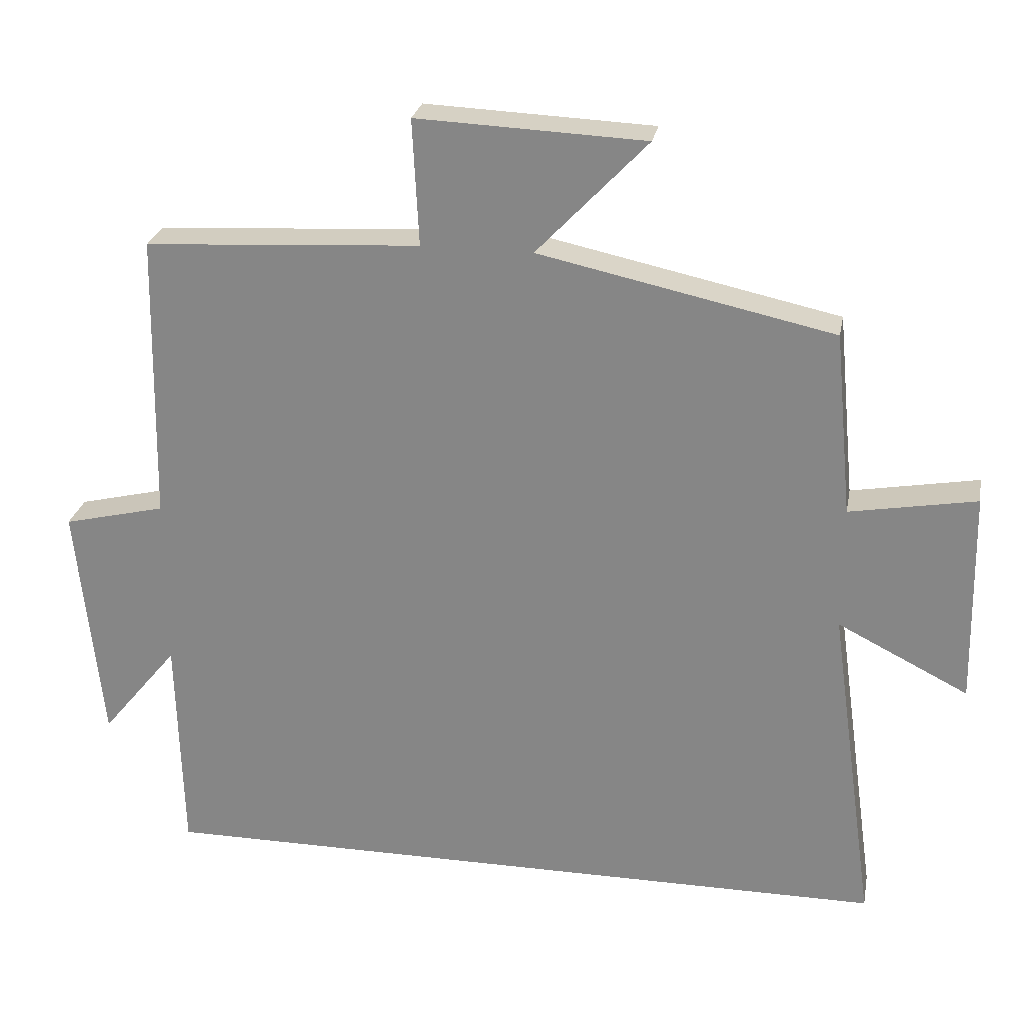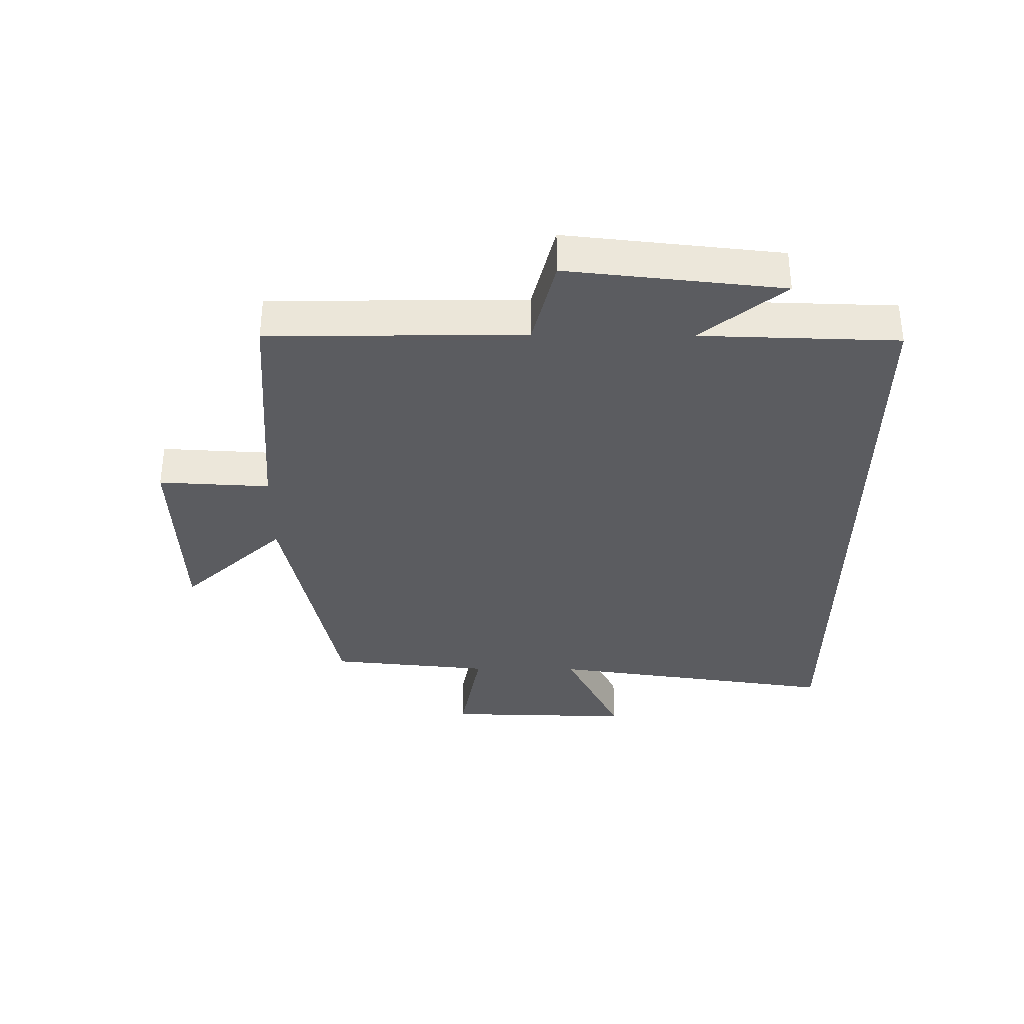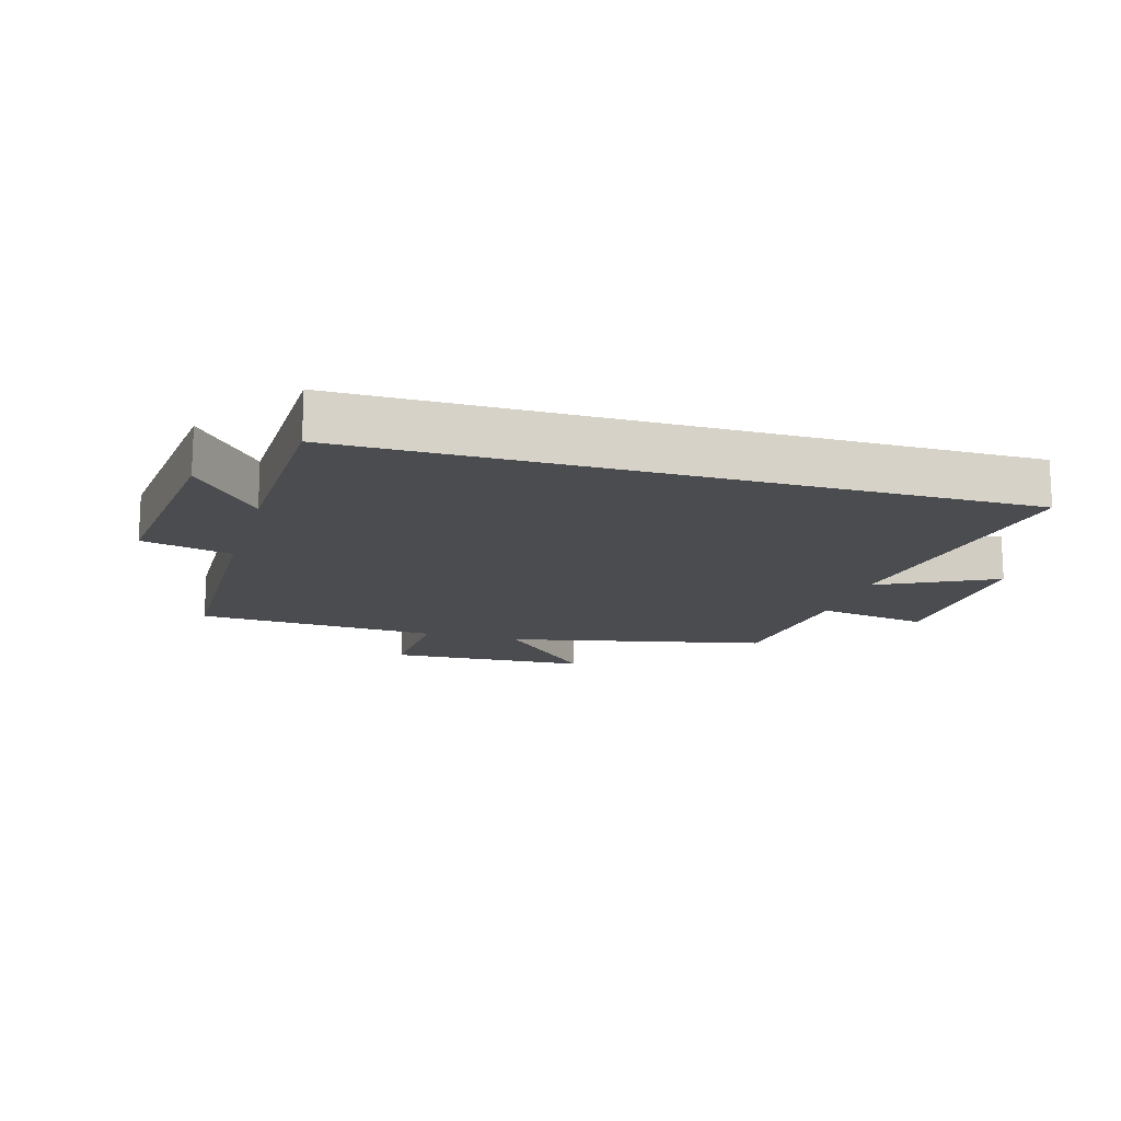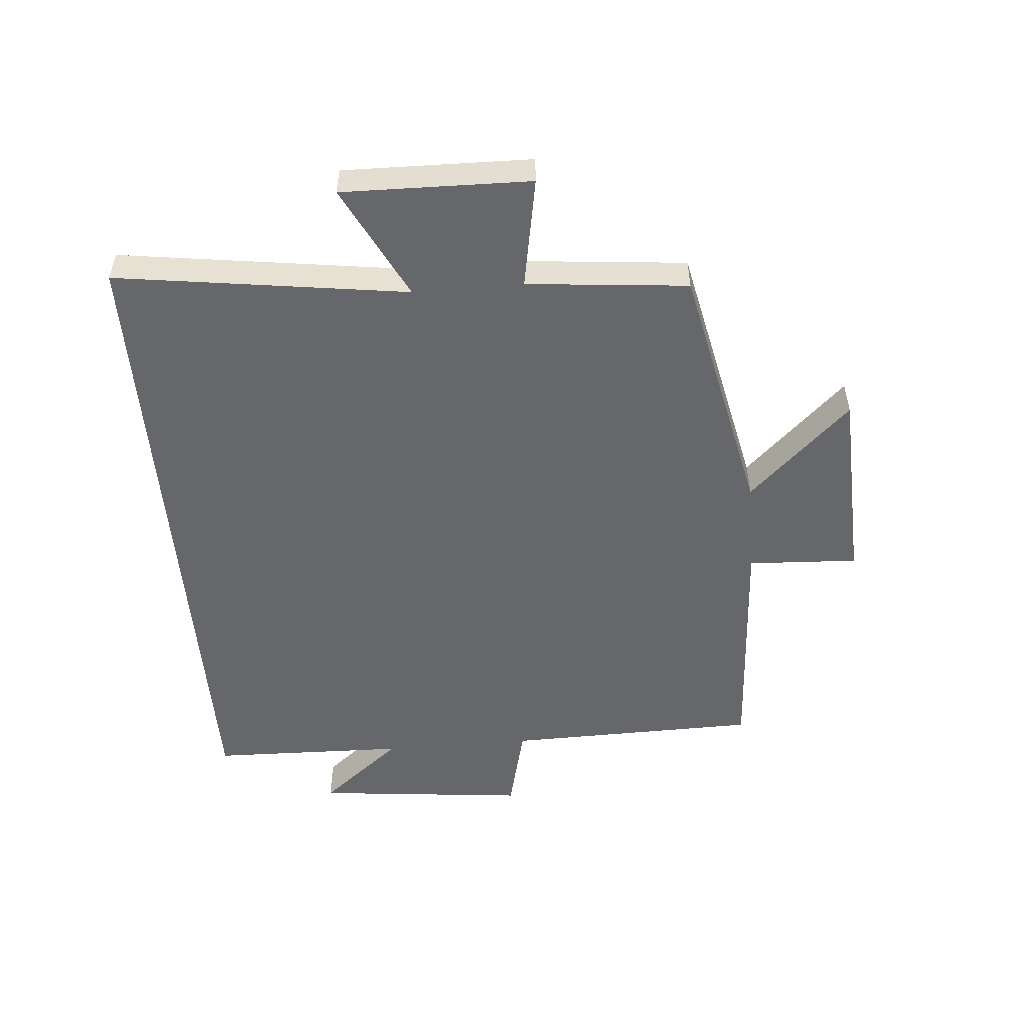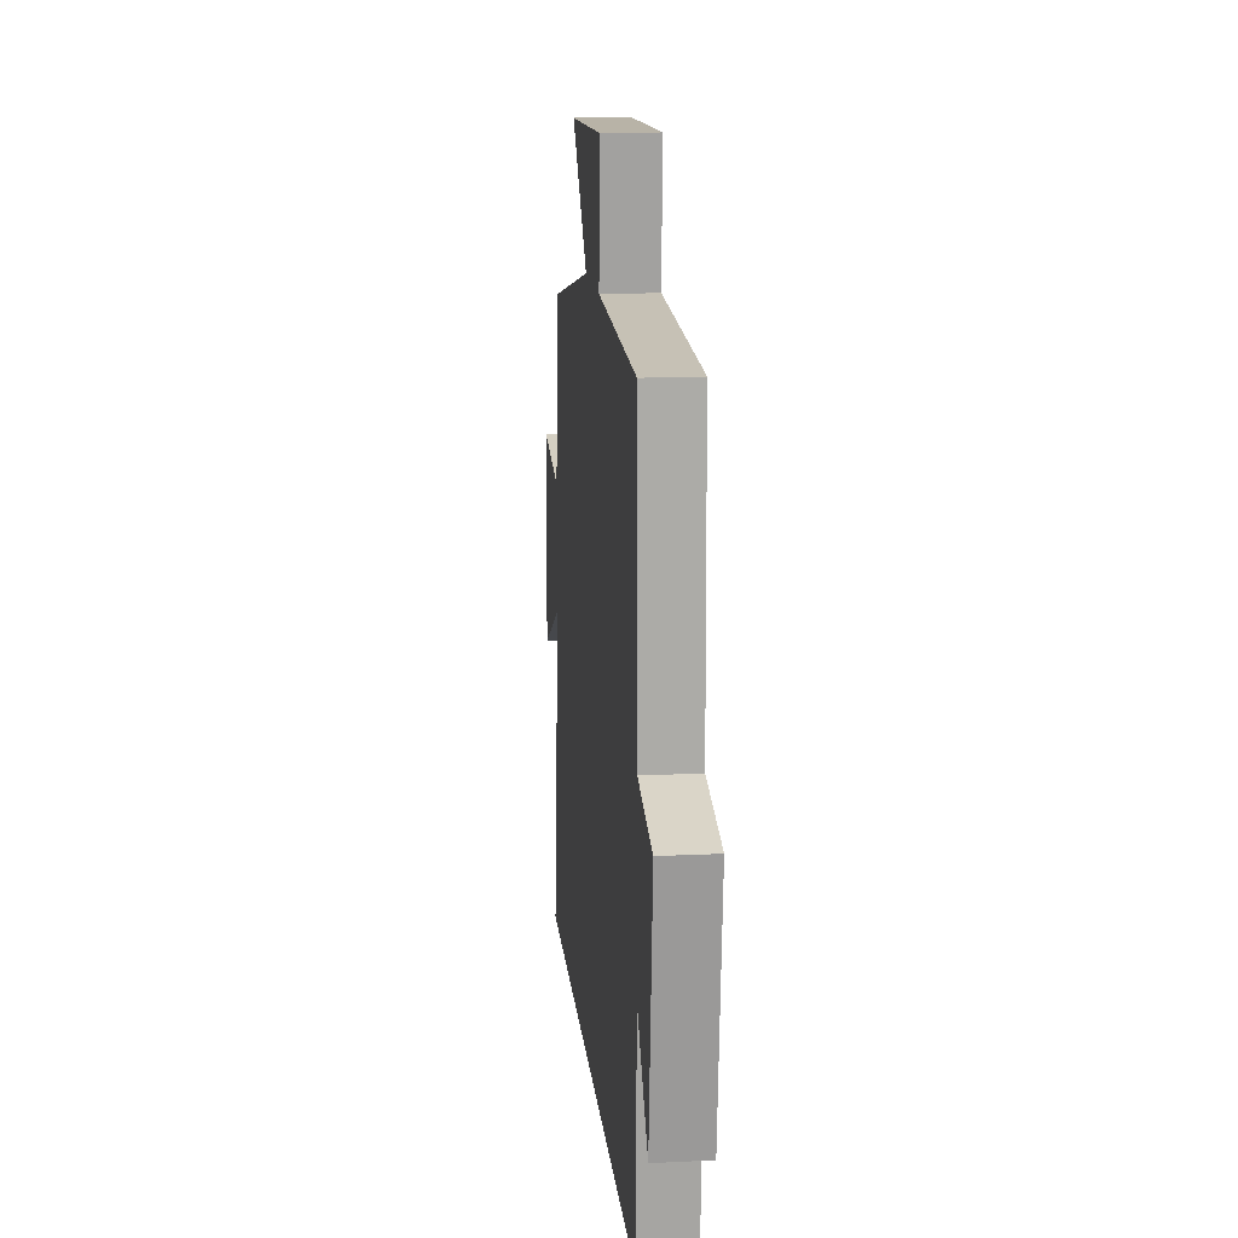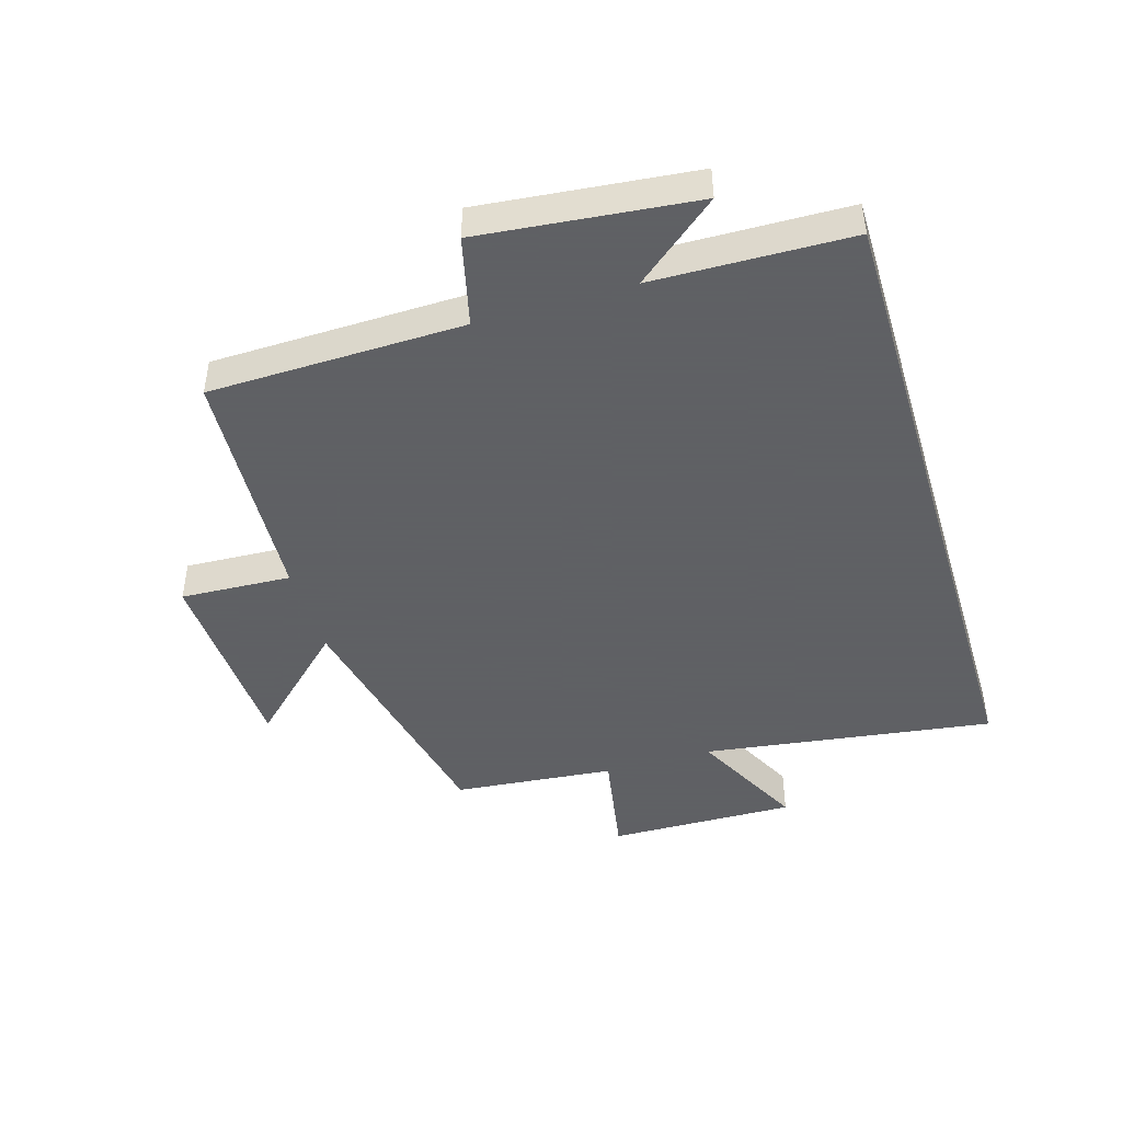
<metadata>
{"format":"obj","ext":"obj","renderer":"f3d","projection":"perspective","resolution":1024,"background":"white","views":[{"elev":25.9,"azim":-169.5,"up":"+Z"},{"elev":-34.8,"azim":89.4,"up":"+Y"},{"elev":-15.1,"azim":163.8,"up":"+Y"},{"elev":-52.0,"azim":-85.2,"up":"+Y"},{"elev":15.3,"azim":84.1,"up":"+Z"},{"elev":-45.3,"azim":106.8,"up":"+Y"}]}
</metadata>
<code>
v 0.492 0.07 -0.5
v -0.566 0.07 -0.5
v -0.5 0.07 -0.029
v -0.686 0.07 -0.123
v -0.68 0.07 0.181
v -0.5 0.07 0.149
v -0.475 0.07 0.41
v -0.057 0.07 0.5
v -0.214 0.07 0.665
v 0.11 0.07 0.679
v 0.101 0.07 0.5
v 0.492 0.07 0.477
v 0.5 0.07 0.066
v 0.645 0.07 0.031
v 0.609 0.07 -0.315
v 0.5 0.07 -0.182
v 0.492 0 -0.5
v -0.566 0 -0.5
v -0.5 0 -0.029
v -0.686 0 -0.123
v -0.68 0 0.181
v -0.5 0 0.149
v -0.475 0 0.41
v -0.057 0 0.5
v -0.214 0 0.665
v 0.11 0 0.679
v 0.101 0 0.5
v 0.492 0 0.477
v 0.5 0 0.066
v 0.645 0 0.031
v 0.609 0 -0.315
v 0.5 0 -0.182
f 13 14 15 16
f 1 2 3
f 16 1 3
f 13 16 3
f 12 13 3
f 11 12 3
f 8 9 10 11
f 8 11 3
f 7 8 3
f 6 7 3
f 3 4 5 6
f 32 31 30 29
f 19 18 17
f 19 17 32
f 19 32 29
f 19 29 28
f 19 28 27
f 27 26 25 24
f 19 27 24
f 19 24 23
f 19 23 22
f 22 21 20 19
f 1 17 18 2
f 2 18 19 3
f 3 19 20 4
f 4 20 21 5
f 5 21 22 6
f 6 22 23 7
f 7 23 24 8
f 8 24 25 9
f 9 25 26 10
f 10 26 27 11
f 11 27 28 12
f 12 28 29 13
f 13 29 30 14
f 14 30 31 15
f 15 31 32 16
f 16 32 17 1

</code>
